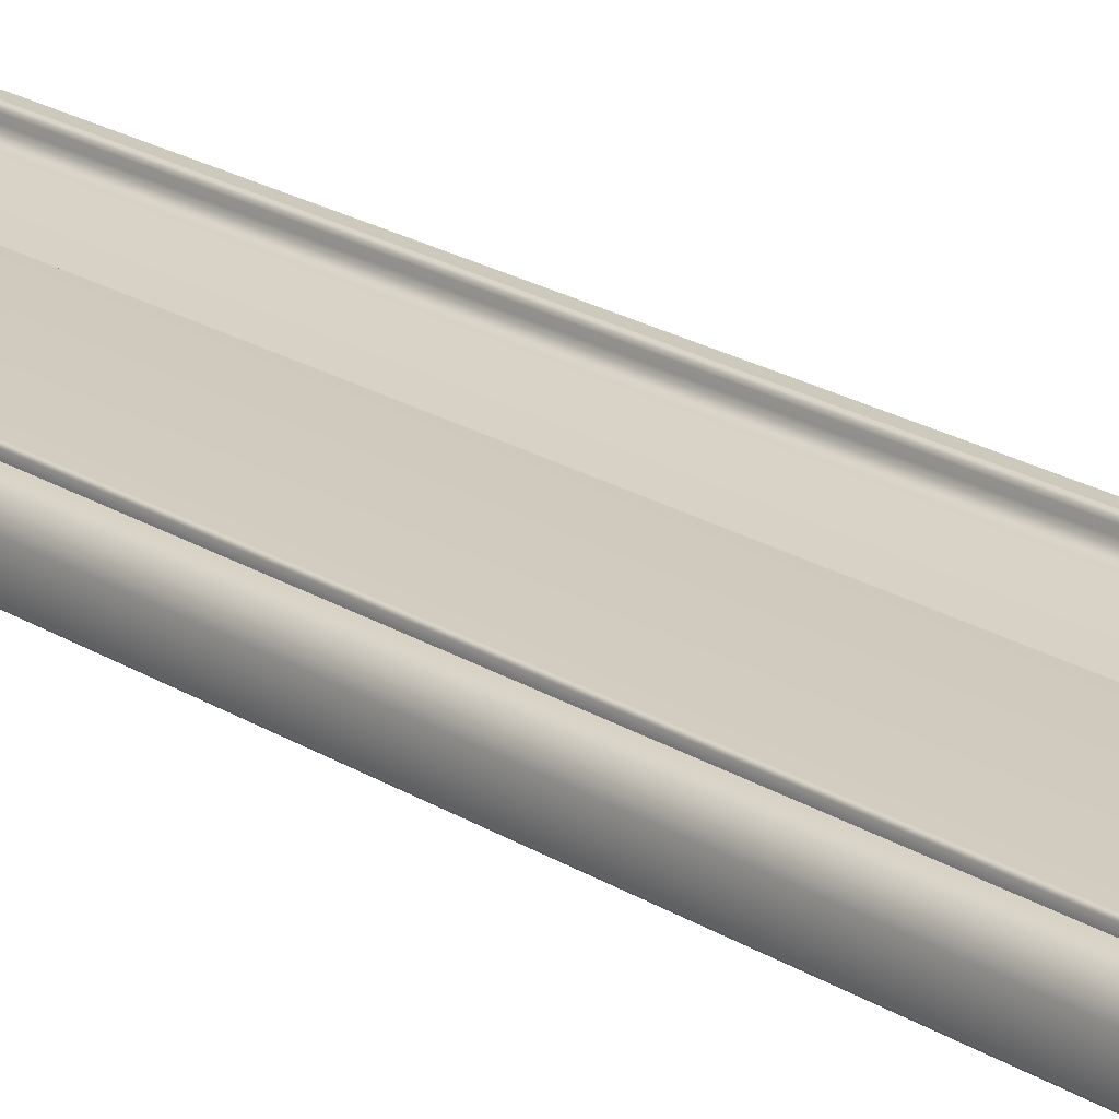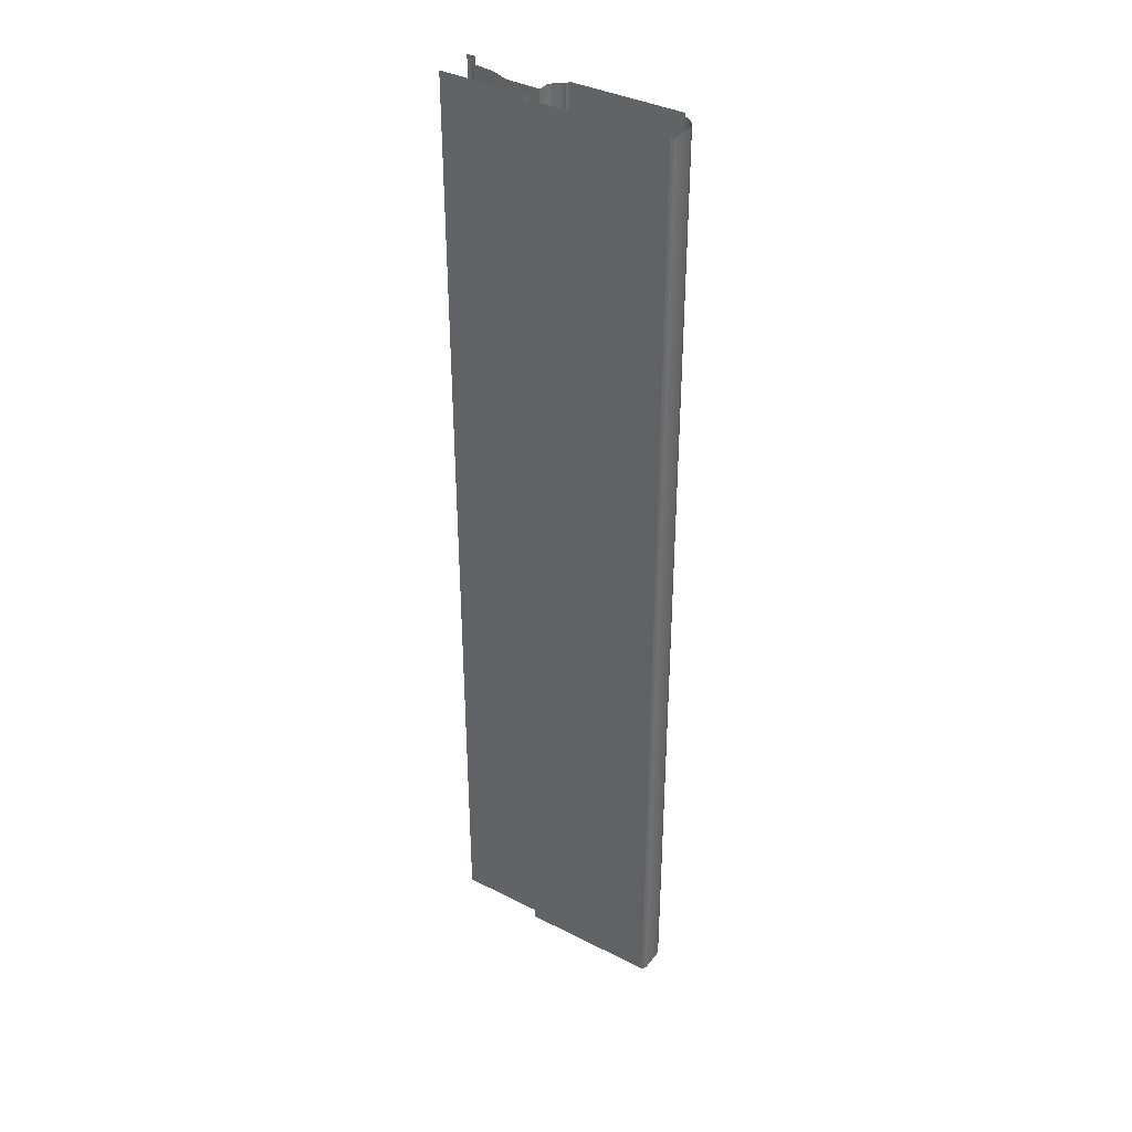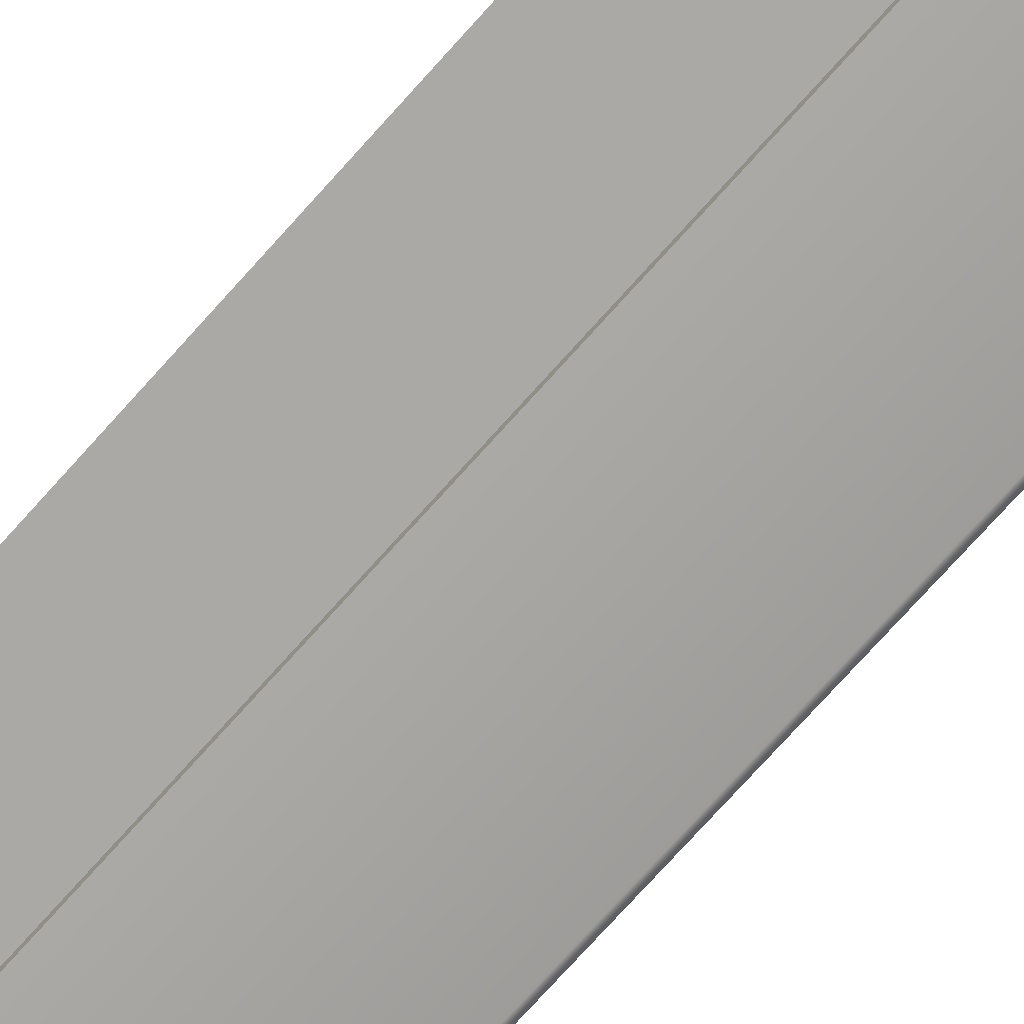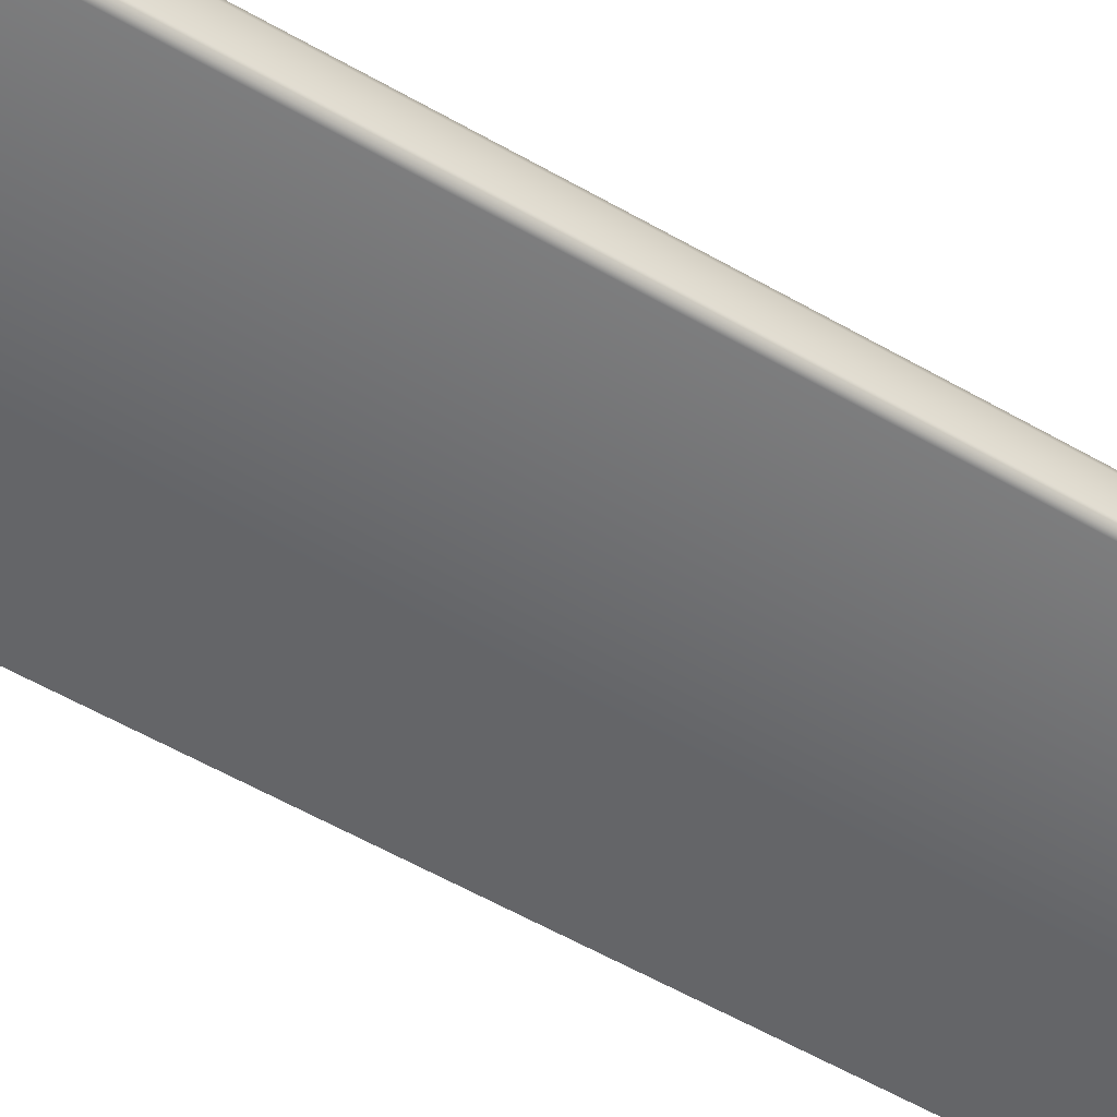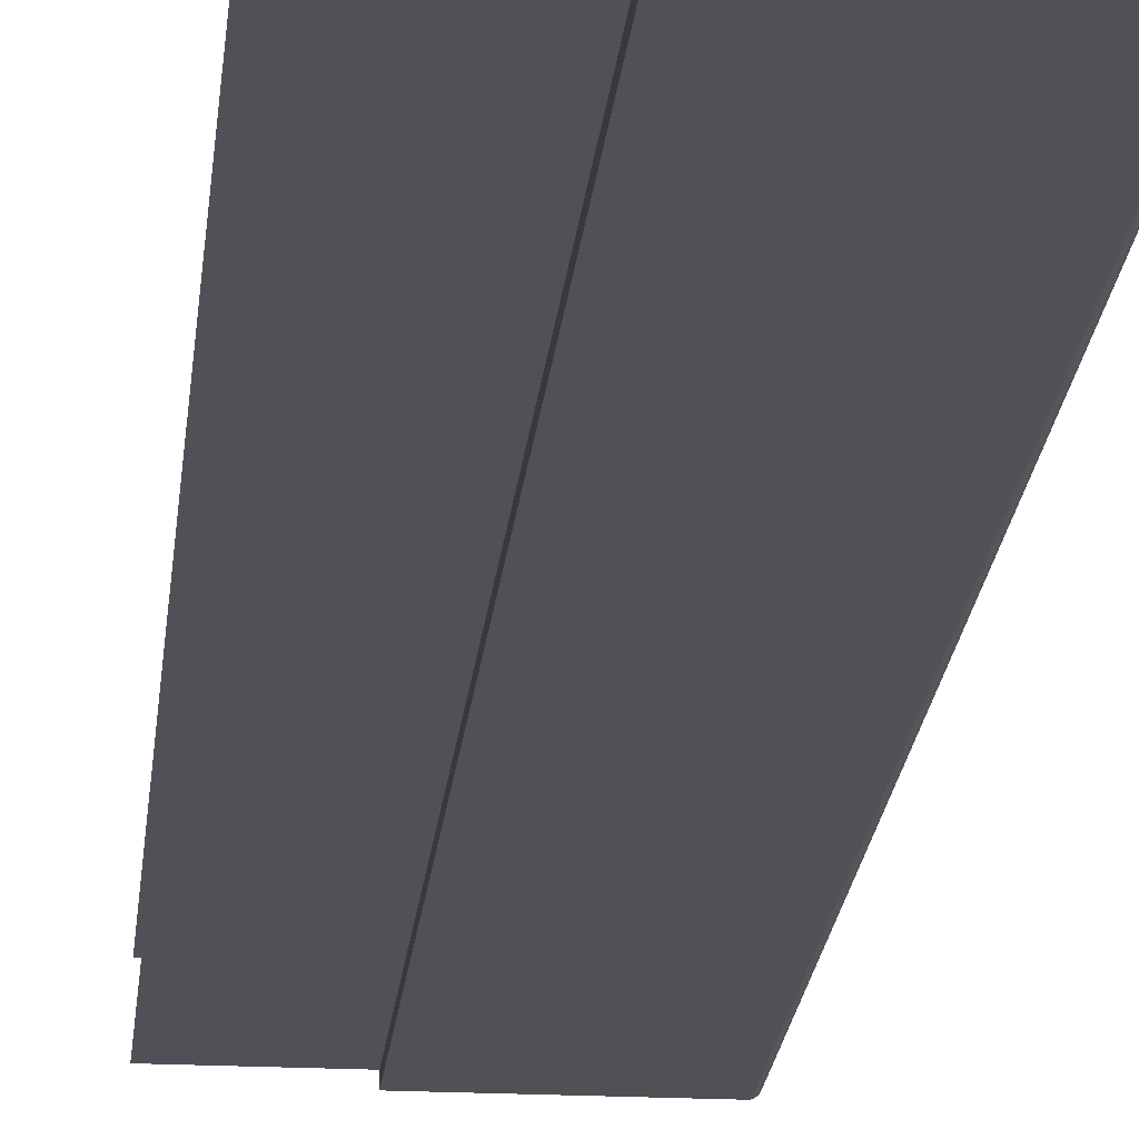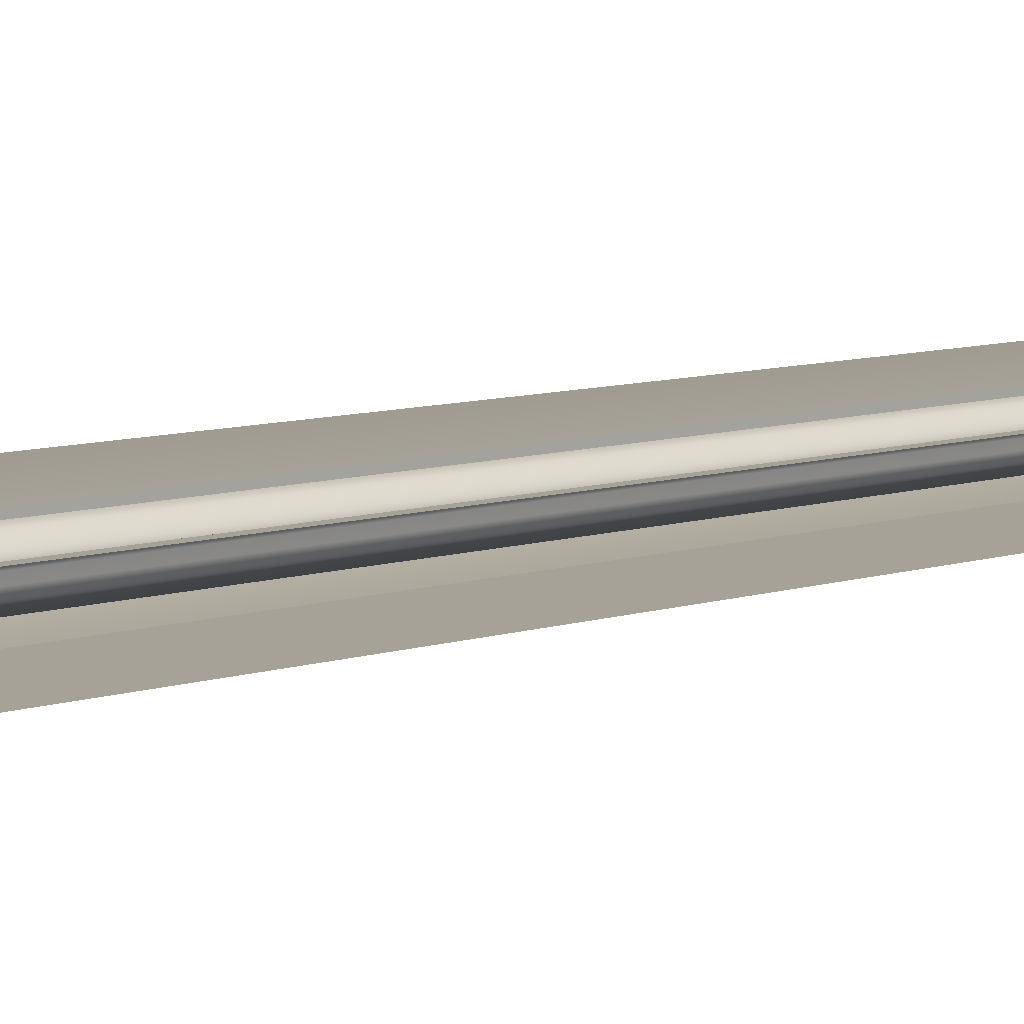
<metadata>
{"format":"obj","ext":"obj","renderer":"f3d","projection":"perspective","resolution":1024,"background":"white","views":[{"elev":22.6,"azim":-43.5,"up":"+Z"},{"elev":37.4,"azim":-147.0,"up":"+Y"},{"elev":-75.6,"azim":138.0,"up":"+Z"},{"elev":-51.6,"azim":-122.7,"up":"+Z"},{"elev":-20.5,"azim":174.7,"up":"+Z"},{"elev":6.6,"azim":41.0,"up":"+Z"}]}
</metadata>
<code>
o RT_11_CL1/RT_11_CL/mesh44/mesh44-geometry#mesh44-geometry
v -0.645 -0.3089 0.4307
v -0.645 0.2303 0.4364
v -0.645 -0.3089 0.4364
v -0.645 0.2303 0.4307
v -0.6457 0.2303 0.4379
v -0.626 0.2303 0.4312
v -0.6457 -0.3089 0.4379
v -0.626 -0.3089 0.4312
v -0.6467 0.2303 0.4392
v -0.6166 0.2303 0.4351
v -0.6467 -0.3089 0.4392
v -0.6166 -0.3089 0.4351
v -0.649 -0.3089 0.4414
v -0.604 0.2303 0.4371
v -0.649 0.2303 0.4414
v -0.604 -0.3089 0.4371
v -0.6504 -0.3089 0.4422
v -0.6025 0.2303 0.4376
v -0.6504 0.2303 0.4422
v -0.6025 -0.3089 0.4376
v -0.6519 -0.3089 0.4426
v -0.6019 0.2303 0.4381
v -0.6519 0.2303 0.4426
v -0.6019 -0.3089 0.4381
v -0.6519 0.2303 0.4448
v -0.6013 0.2303 0.4386
v -0.6519 -0.3089 0.4448
v -0.6013 -0.3089 0.4386
v -0.7135 -0.3089 0.4448
v -0.6009 0.2303 0.4393
v -0.7135 0.2303 0.4448
v -0.6009 -0.3089 0.4393
v -0.7139 -0.3089 0.4448
v -0.6002 0.2303 0.4407
v -0.7139 0.2303 0.4448
v -0.6002 -0.3089 0.4407
v -0.7141 -0.3089 0.4447
v -0.6002 0.2303 0.4431
v -0.7141 0.2303 0.4447
v -0.6002 -0.3089 0.4431
v -0.7144 -0.3089 0.4444
v -0.5997 0.2303 0.4442
v -0.7144 0.2303 0.4444
v -0.5997 -0.3089 0.4442
v -0.7145 -0.3089 0.4442
v -0.5993 0.2303 0.4445
v -0.7145 0.2303 0.4442
v -0.5993 -0.3089 0.4445
v -0.7146 -0.3089 0.4439
v -0.5985 0.2303 0.4448
v -0.7146 0.2303 0.4439
v -0.5985 -0.3089 0.4448
v -0.7146 -0.3089 0.4414
v -0.5942 -0.3089 0.4448
v -0.7146 0.2303 0.4414
v -0.5942 0.2303 0.4448
v -0.7165 -0.3089 0.4411
v -0.7165 0.2303 0.4411
v -0.7182 -0.3089 0.4404
v -0.7182 0.2303 0.4404
v -0.7197 -0.3089 0.4394
v -0.7197 0.2303 0.4394
v -0.7221 -0.3089 0.4367
v -0.7221 0.2303 0.4367
v -0.7235 -0.3089 0.4332
v -0.7235 0.2303 0.4332
v -0.7235 -0.3089 0.4207
v -0.7235 0.2303 0.4207
v -0.7233 -0.3089 0.4201
v -0.7233 0.2303 0.4201
v -0.723 -0.3089 0.4195
v -0.723 0.2303 0.4195
v -0.7221 -0.3089 0.4186
v -0.7221 0.2303 0.4186
v -0.7215 -0.3089 0.4183
v -0.7215 0.2303 0.4183
v -0.7208 -0.3089 0.4181
v -0.7208 0.2303 0.4181
v -0.645 0.2303 0.4181
v -0.645 -0.3089 0.4181
v -0.645 0.2303 0.4224
v -0.645 -0.3089 0.4224
v -0.5942 -0.3089 0.4224
v -0.5942 0.2303 0.4224
f 1 2 3
f 2 1 4
f 5 3 2
f 1 6 4
f 3 5 7
f 6 1 8
f 9 7 5
f 8 10 6
f 7 9 11
f 10 8 12
f 9 13 11
f 12 14 10
f 13 9 15
f 14 12 16
f 15 17 13
f 16 18 14
f 17 15 19
f 18 16 20
f 19 21 17
f 20 22 18
f 21 19 23
f 22 20 24
f 25 21 23
f 24 26 22
f 21 25 27
f 26 24 28
f 25 29 27
f 28 30 26
f 29 25 31
f 30 28 32
f 31 33 29
f 32 34 30
f 33 31 35
f 34 32 36
f 35 37 33
f 36 38 34
f 37 35 39
f 38 36 40
f 39 41 37
f 40 42 38
f 41 39 43
f 42 40 44
f 43 45 41
f 44 46 42
f 45 43 47
f 46 44 48
f 47 49 45
f 48 50 46
f 49 47 51
f 50 48 52
f 51 53 49
f 54 50 52
f 53 51 55
f 50 54 56
f 55 57 53
f 57 55 58
f 58 59 57
f 59 58 60
f 60 61 59
f 61 60 62
f 62 63 61
f 63 62 64
f 64 65 63
f 65 64 66
f 66 67 65
f 67 66 68
f 68 69 67
f 69 68 70
f 70 71 69
f 71 70 72
f 72 73 71
f 73 72 74
f 74 75 73
f 75 74 76
f 76 77 75
f 77 76 78
f 79 77 78
f 77 79 80
f 81 80 79
f 80 81 82
f 81 83 82
f 83 81 84
f 3 2 1
f 4 1 2
f 2 3 5
f 4 6 1
f 7 5 3
f 8 1 6
f 5 7 9
f 6 10 8
f 11 9 7
f 12 8 10
f 11 13 9
f 10 14 12
f 15 9 13
f 16 12 14
f 13 17 15
f 14 18 16
f 19 15 17
f 20 16 18
f 17 21 19
f 18 22 20
f 23 19 21
f 24 20 22
f 23 21 25
f 22 26 24
f 27 25 21
f 28 24 26
f 27 29 25
f 26 30 28
f 31 25 29
f 32 28 30
f 29 33 31
f 30 34 32
f 35 31 33
f 36 32 34
f 33 37 35
f 34 38 36
f 39 35 37
f 40 36 38
f 37 41 39
f 38 42 40
f 43 39 41
f 44 40 42
f 41 45 43
f 42 46 44
f 47 43 45
f 48 44 46
f 45 49 47
f 46 50 48
f 51 47 49
f 52 48 50
f 49 53 51
f 52 50 54
f 55 51 53
f 56 54 50
f 53 57 55
f 58 55 57
f 57 59 58
f 60 58 59
f 59 61 60
f 62 60 61
f 61 63 62
f 64 62 63
f 63 65 64
f 66 64 65
f 65 67 66
f 68 66 67
f 67 69 68
f 70 68 69
f 69 71 70
f 72 70 71
f 71 73 72
f 74 72 73
f 73 75 74
f 76 74 75
f 75 77 76
f 78 76 77
f 78 77 79
f 80 79 77
f 79 80 81
f 82 81 80
f 82 83 81
f 84 81 83

</code>
